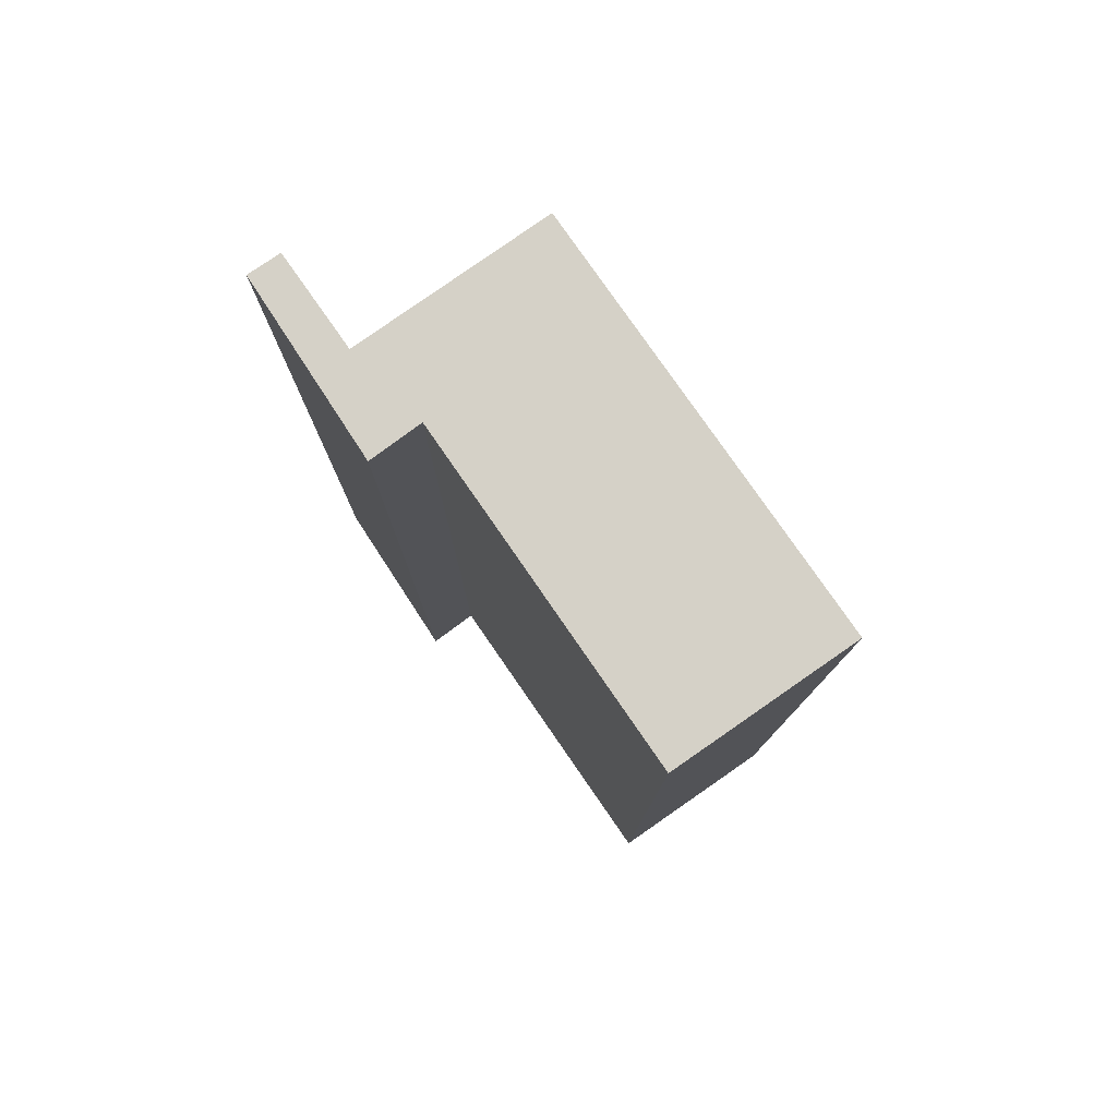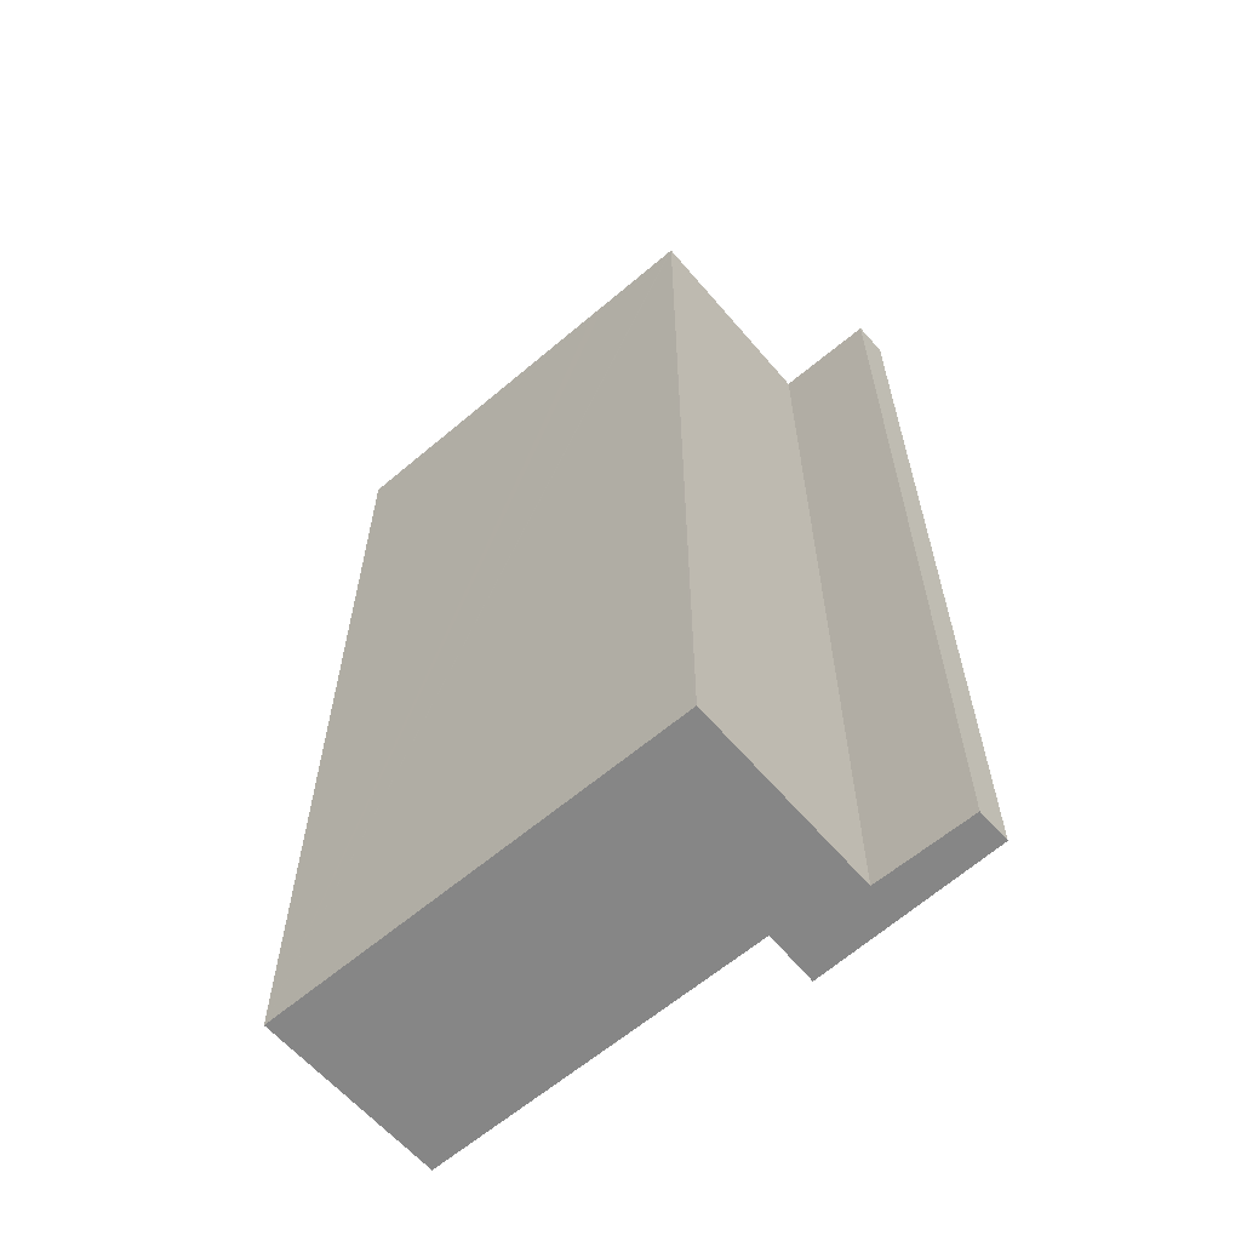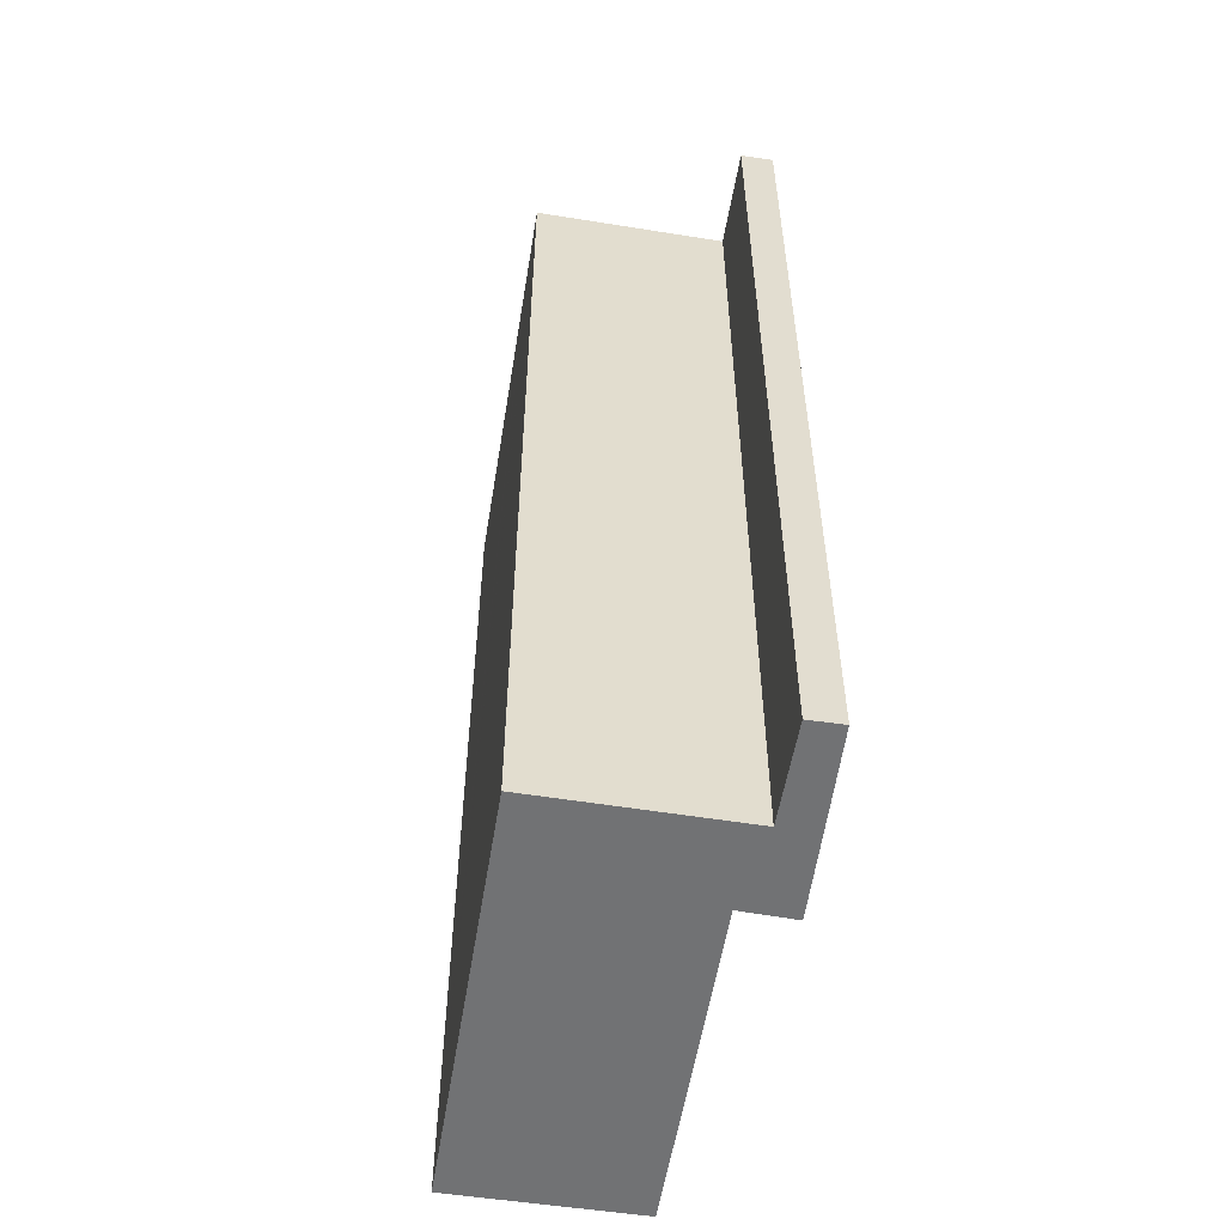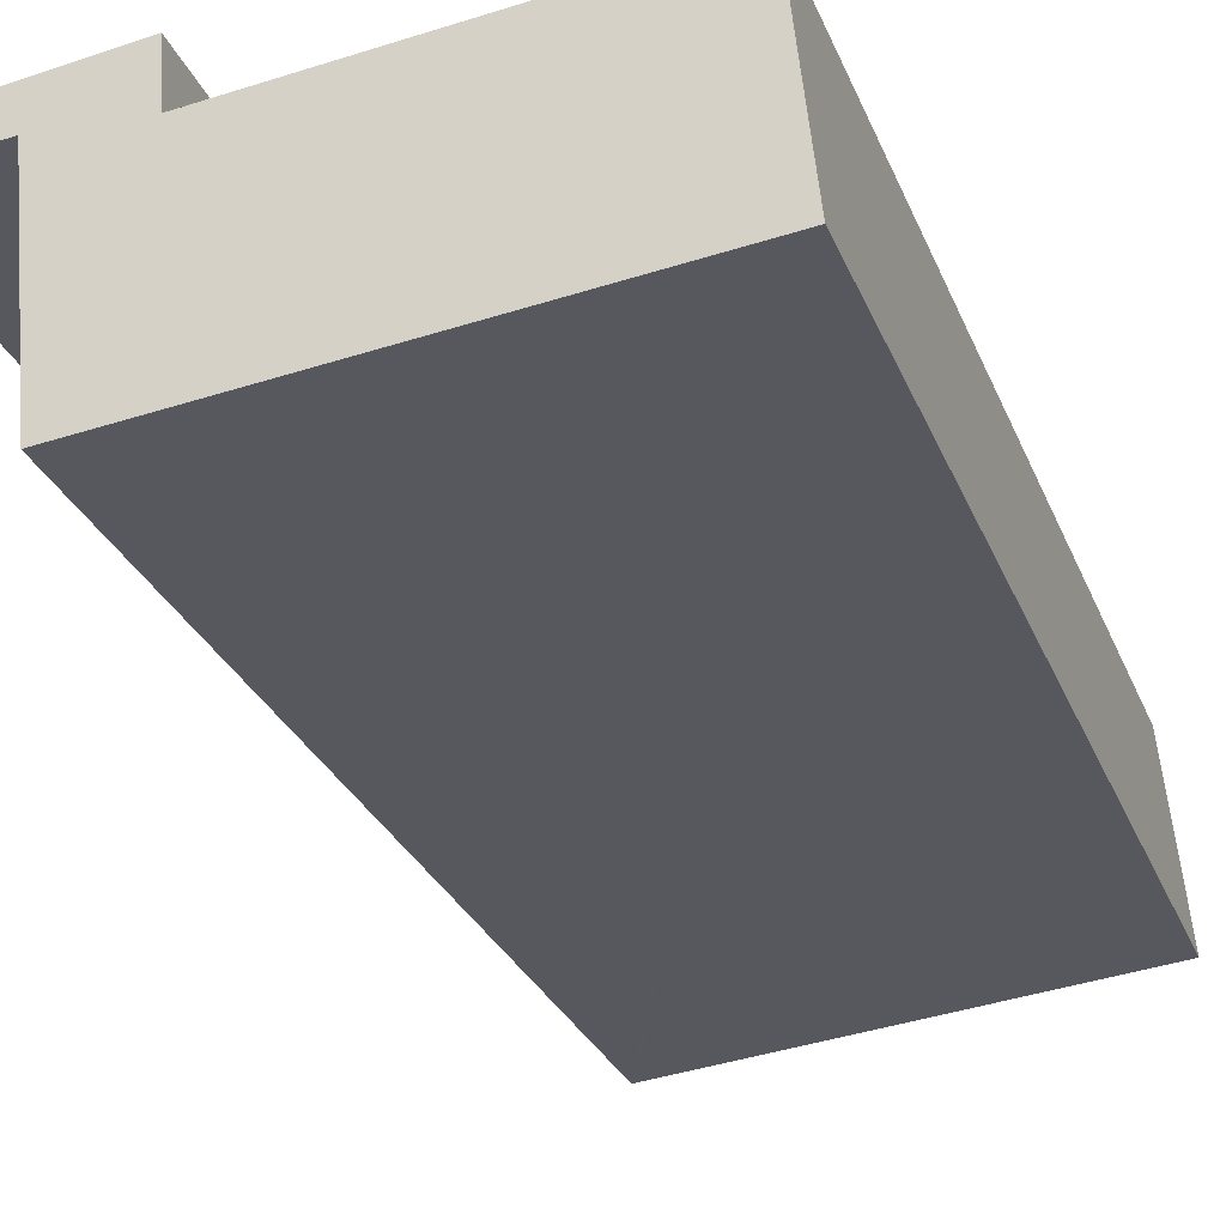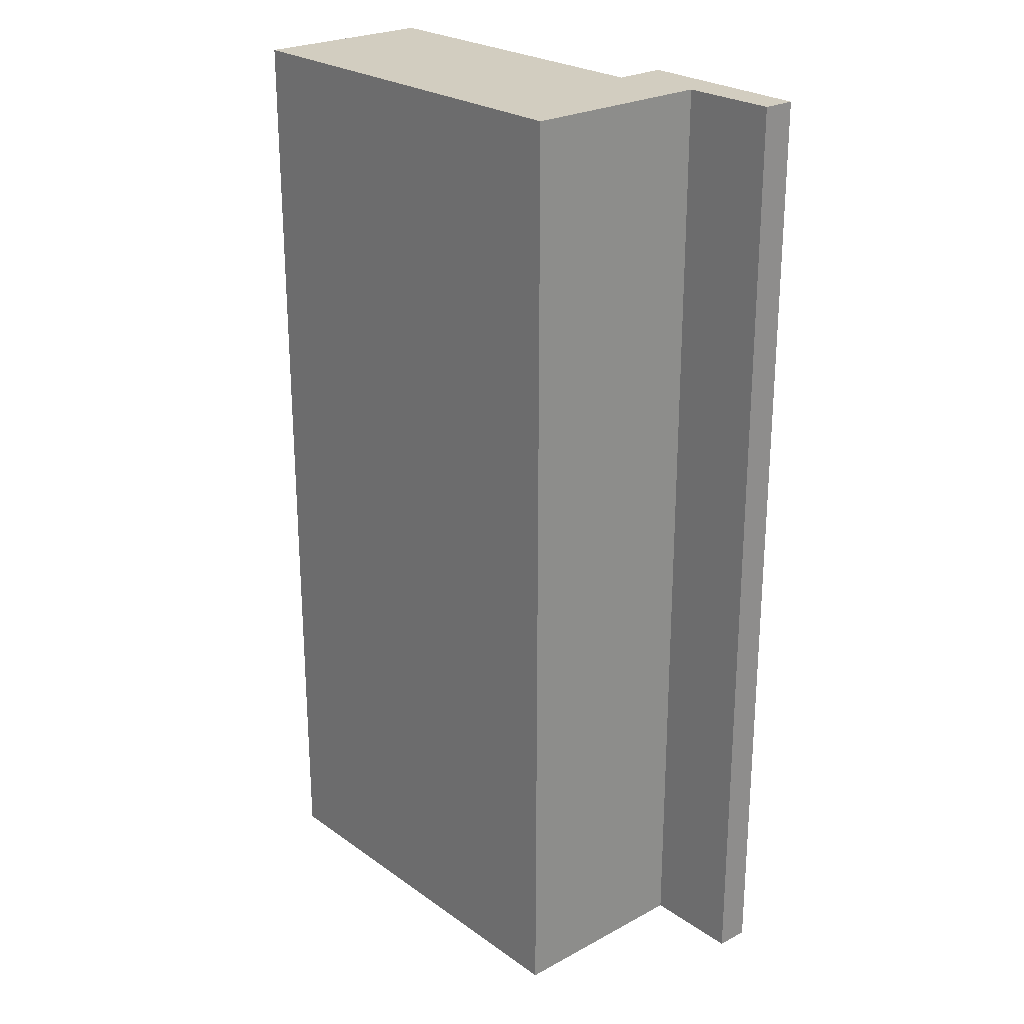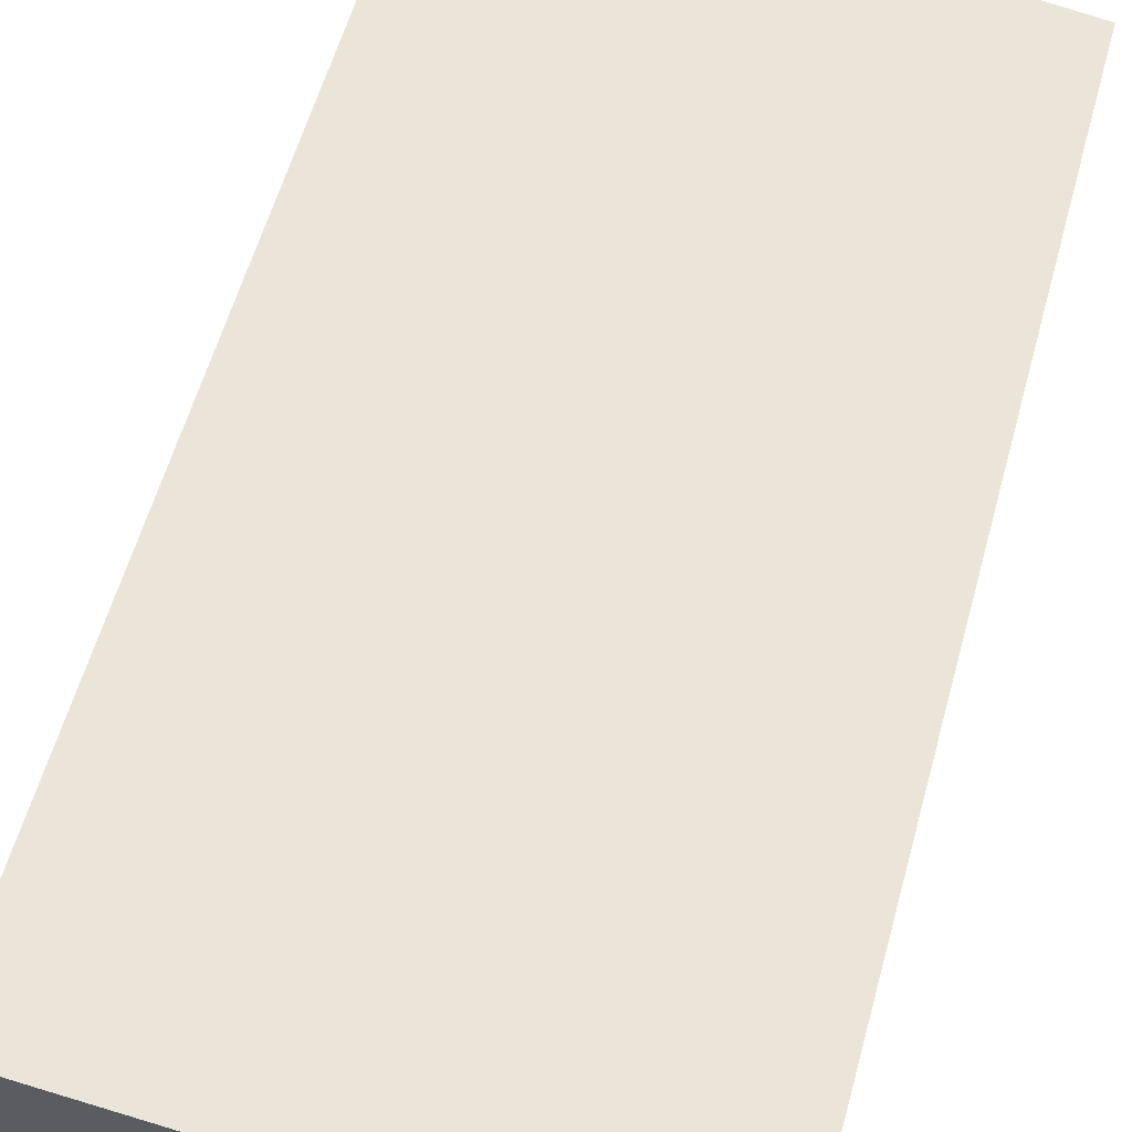
<metadata>
{"format":"obj","ext":"obj","renderer":"f3d","projection":"perspective","resolution":1024,"background":"white","views":[{"elev":79.3,"azim":49.3,"up":"+Y"},{"elev":-62.2,"azim":-145.1,"up":"+Y"},{"elev":-55.4,"azim":-105.1,"up":"+Y"},{"elev":-28.0,"azim":18.9,"up":"+Z"},{"elev":24.6,"azim":-136.9,"up":"+Y"},{"elev":58.9,"azim":-164.5,"up":"+Z"}]}
</metadata>
<code>
v  0.948 19.15 0.126
v  0.069 19.15 -0.607
v  0 19.15 1.173e-15
v  0.075 19.15 -0.66
v  1.929 19.15 -0.479
v  1.859 19.15 0.248
v  1.965 19.15 0.262
v  2.028 19.15 -0.469
v  3.63 19.15 0.483
v  2.405 19.15 -4.398
v  2.446 19.15 -4.394
v  3.692 19.15 -0.373
v  3.707 19.15 -0.579
v  3.681 19.15 -0.216
v  4.269 19.15 -4.206
v  5.42 19.15 -0.398
v  4.548 19.15 -4.178
v  7.257 19.15 -3.9
v  10.41 19.15 0.131
v  8.162 19.15 -3.807
v  10.62 19.15 -3.555
v  10.75 19.15 -3.071
v  10.79 19.15 -3.451
v  10.8 19.15 -3.536
v  10.77 19.15 -3.228
v  0 0 0
v  0.948 -7.715e-18 0.126
v  3.63 -2.958e-17 0.483
v  1.965 -1.604e-17 0.262
v  1.859 -1.519e-17 0.248
v  3.707 3.545e-17 -0.579
v  10.41 -8.021e-18 0.131
v  5.42 2.437e-17 -0.398
v  3.681 1.323e-17 -0.216
v  3.692 2.284e-17 -0.373
v  10.75 1.88e-16 -3.071
v  10.79 2.113e-16 -3.451
v  10.8 2.165e-16 -3.536
v  10.77 1.977e-16 -3.228
v  10.62 2.177e-16 -3.555
v  7.257 2.388e-16 -3.9
v  2.446 2.691e-16 -4.394
v  2.405 2.693e-16 -4.398
v  8.162 2.331e-16 -3.807
v  4.548 2.558e-16 -4.178
v  4.269 2.575e-16 -4.206
v  2.028 2.872e-17 -0.469
v  0.075 4.041e-17 -0.66
v  1.929 2.933e-17 -0.479
v  0.069 3.717e-17 -0.607
g defaultobject
f 1 2 3
f 2 1 4
f 4 1 5
f 5 1 6
f 5 6 7
f 5 7 8
f 8 7 9
f 8 9 10
f 10 9 11
f 11 9 12
f 11 12 13
f 12 9 14
f 13 15 11
f 15 13 16
f 15 16 17
f 17 16 18
f 18 16 19
f 18 19 20
f 20 19 21
f 21 19 22
f 21 22 23
f 21 23 24
f 23 22 25
f 26 1 3
f 1 26 6
f 6 26 7
f 7 26 9
f 9 26 27
f 9 27 28
f 28 27 29
f 29 27 30
f 31 16 13
f 16 31 19
f 19 31 32
f 32 31 33
f 28 14 9
f 14 28 12
f 12 28 13
f 13 28 34
f 13 34 31
f 31 34 35
f 32 22 19
f 22 32 25
f 25 32 23
f 23 32 24
f 24 32 36
f 24 36 37
f 24 37 38
f 37 36 39
f 38 21 24
f 21 38 20
f 20 38 18
f 18 38 17
f 17 38 15
f 15 38 11
f 11 38 10
f 10 38 40
f 10 40 41
f 10 41 42
f 10 42 43
f 41 40 44
f 42 41 45
f 42 45 46
f 47 5 8
f 5 47 4
f 4 47 48
f 48 47 49
f 43 8 10
f 8 43 47
f 2 26 3
f 26 2 4
f 26 4 50
f 50 4 48
f 37 40 38
f 40 37 39
f 40 39 36
f 40 36 44
f 44 36 32
f 44 32 33
f 44 33 41
f 41 33 45
f 45 33 46
f 46 33 42
f 42 33 31
f 42 31 43
f 43 31 47
f 47 31 35
f 47 35 34
f 47 34 28
f 47 28 29
f 47 29 49
f 49 29 48
f 48 29 30
f 48 30 27
f 48 27 50
f 50 27 26

</code>
